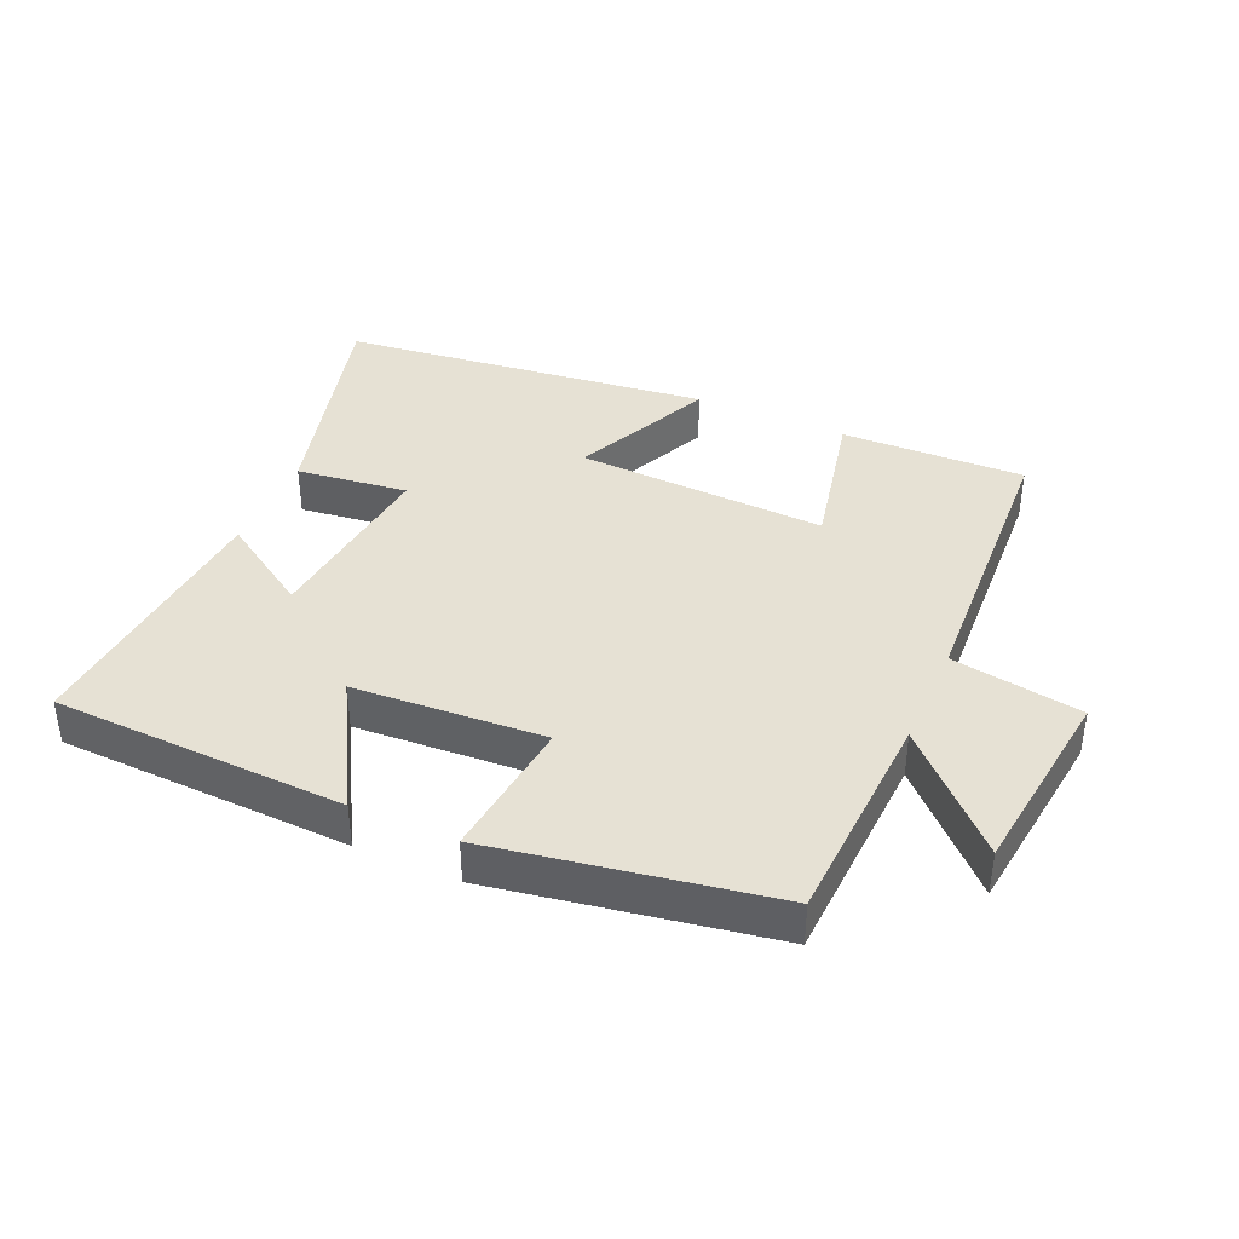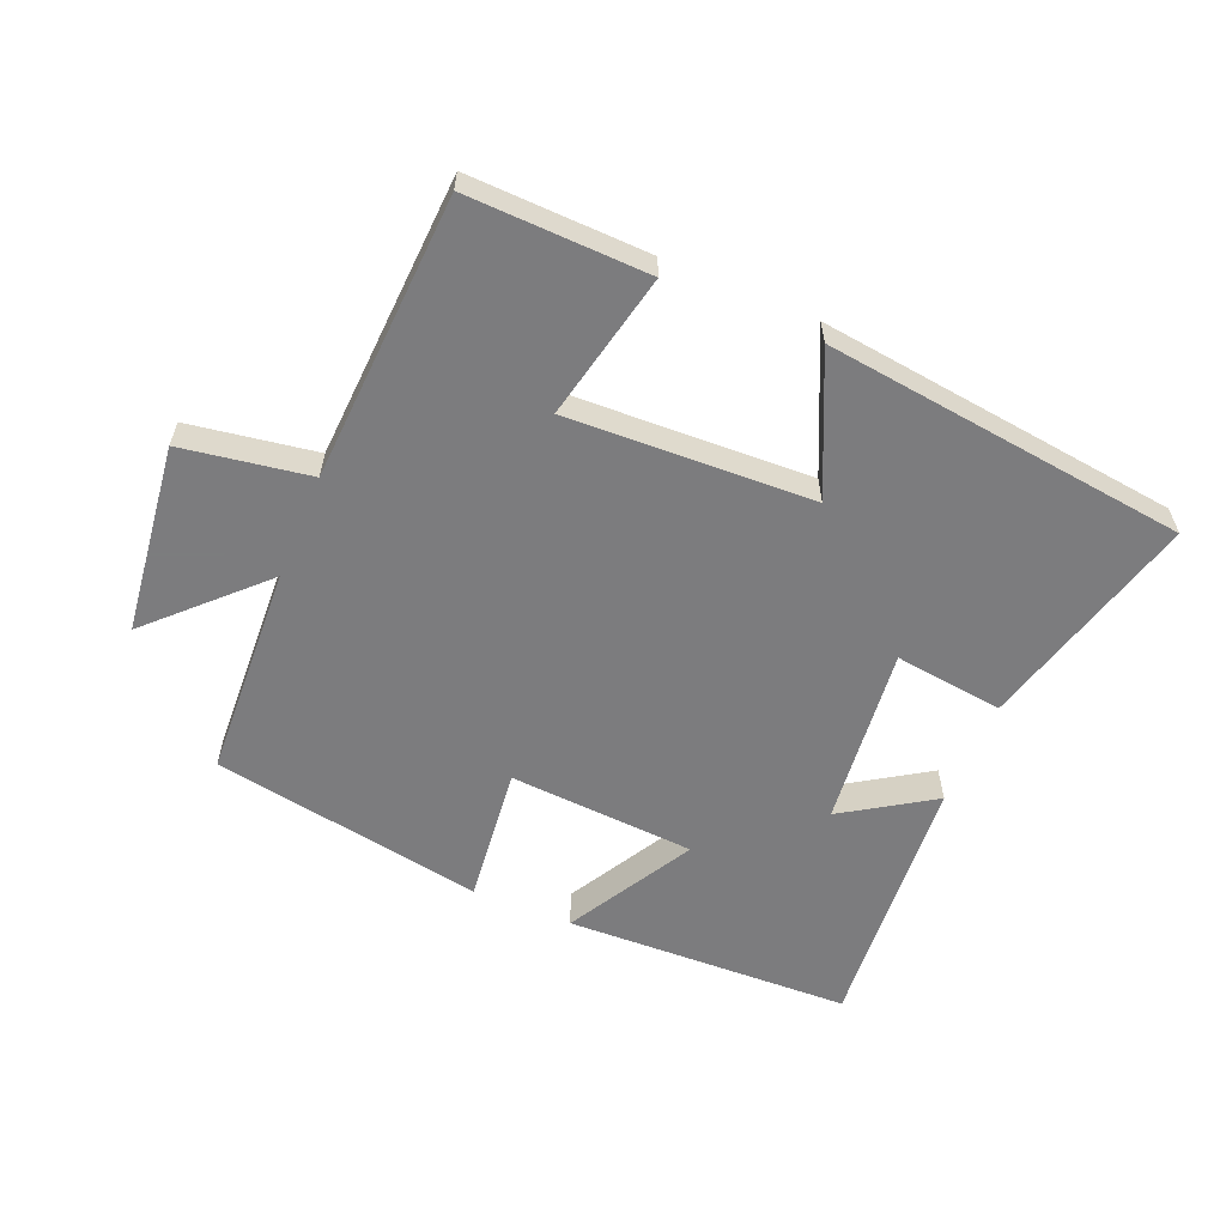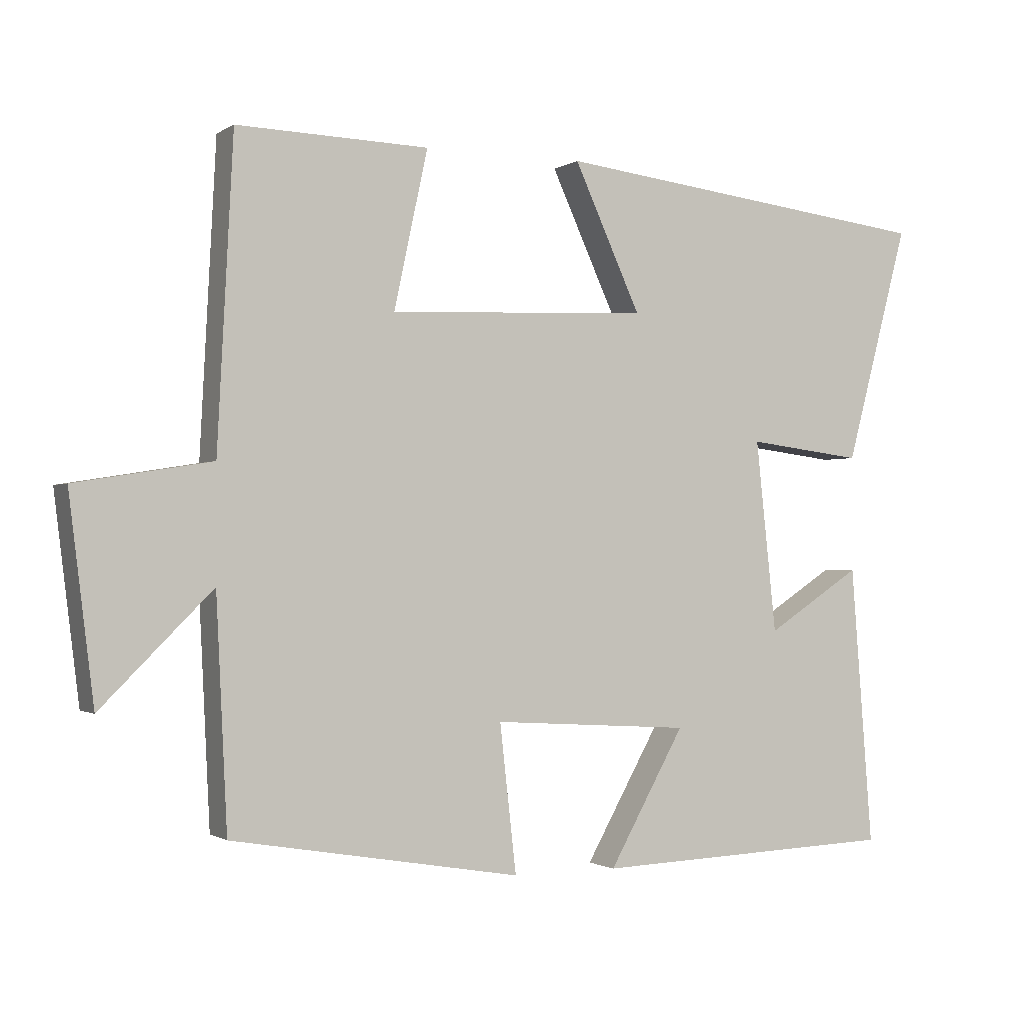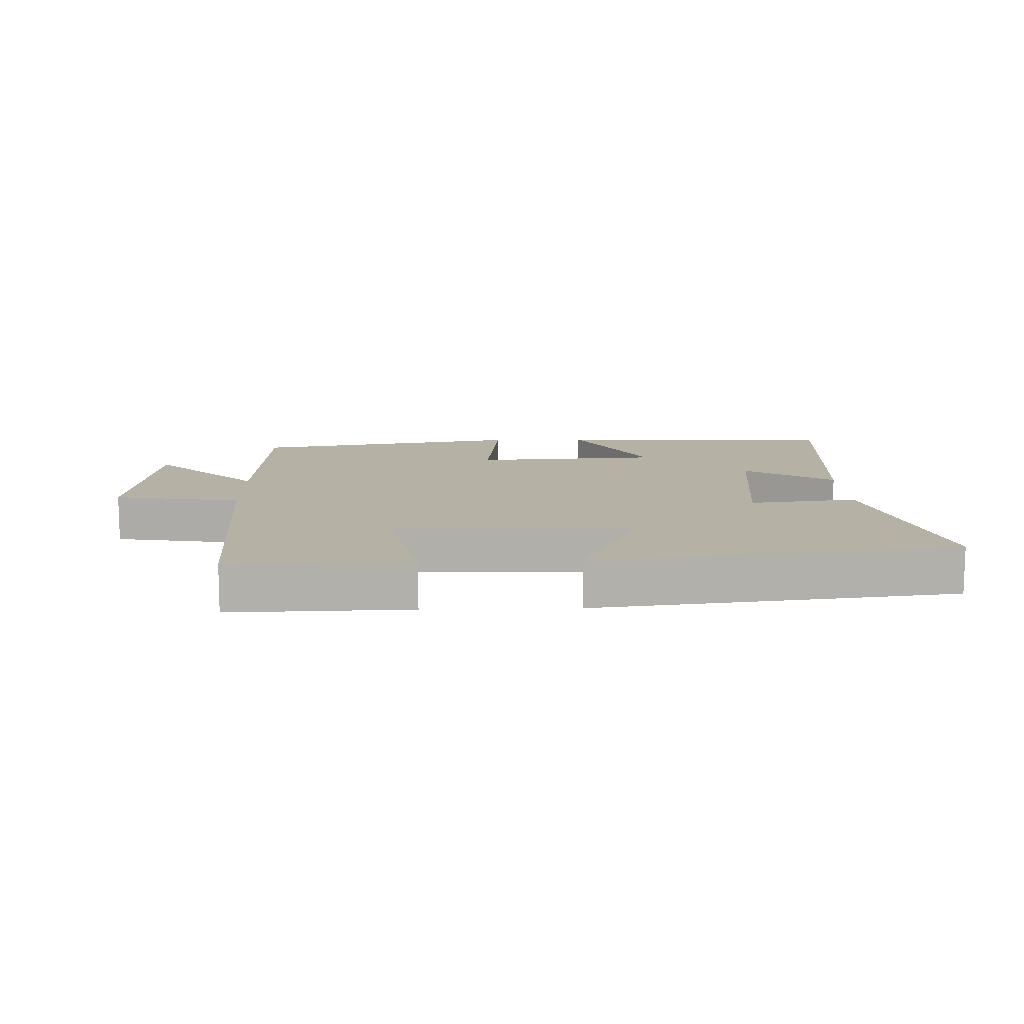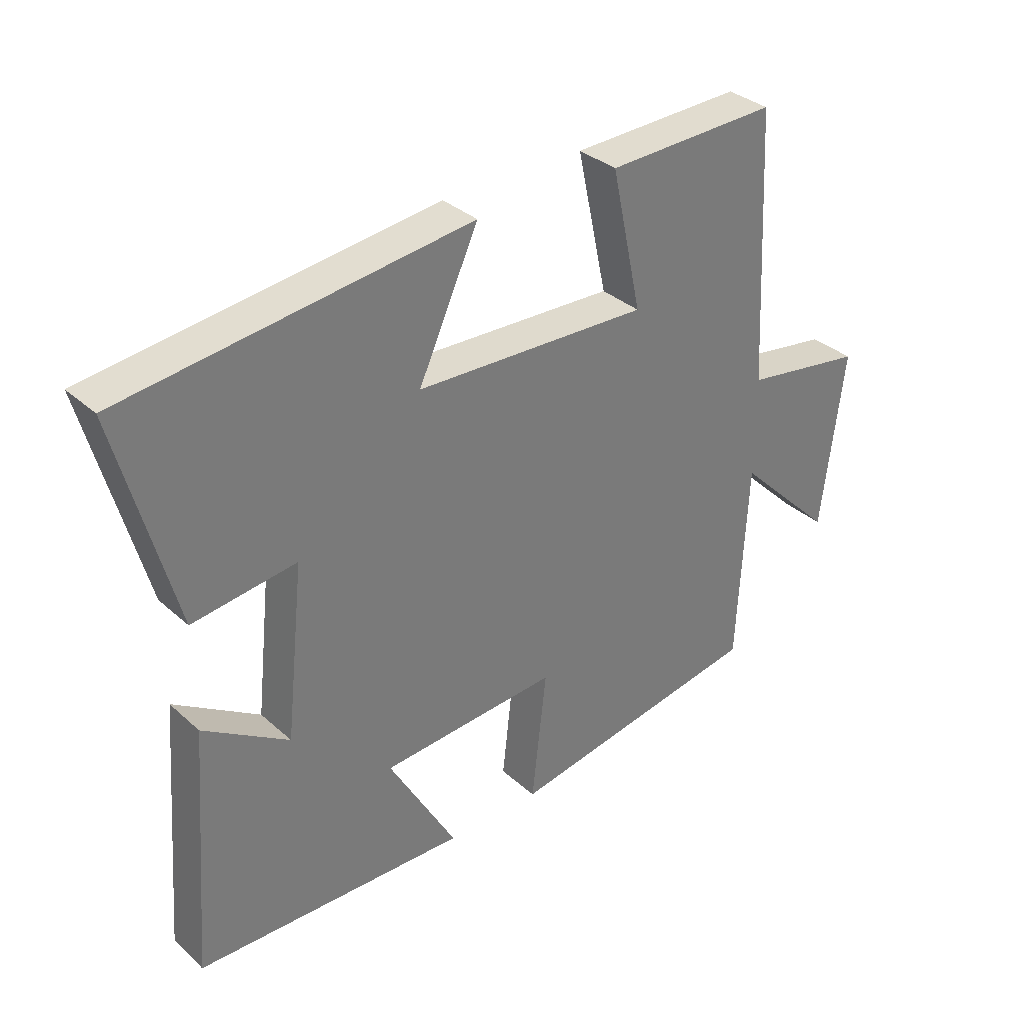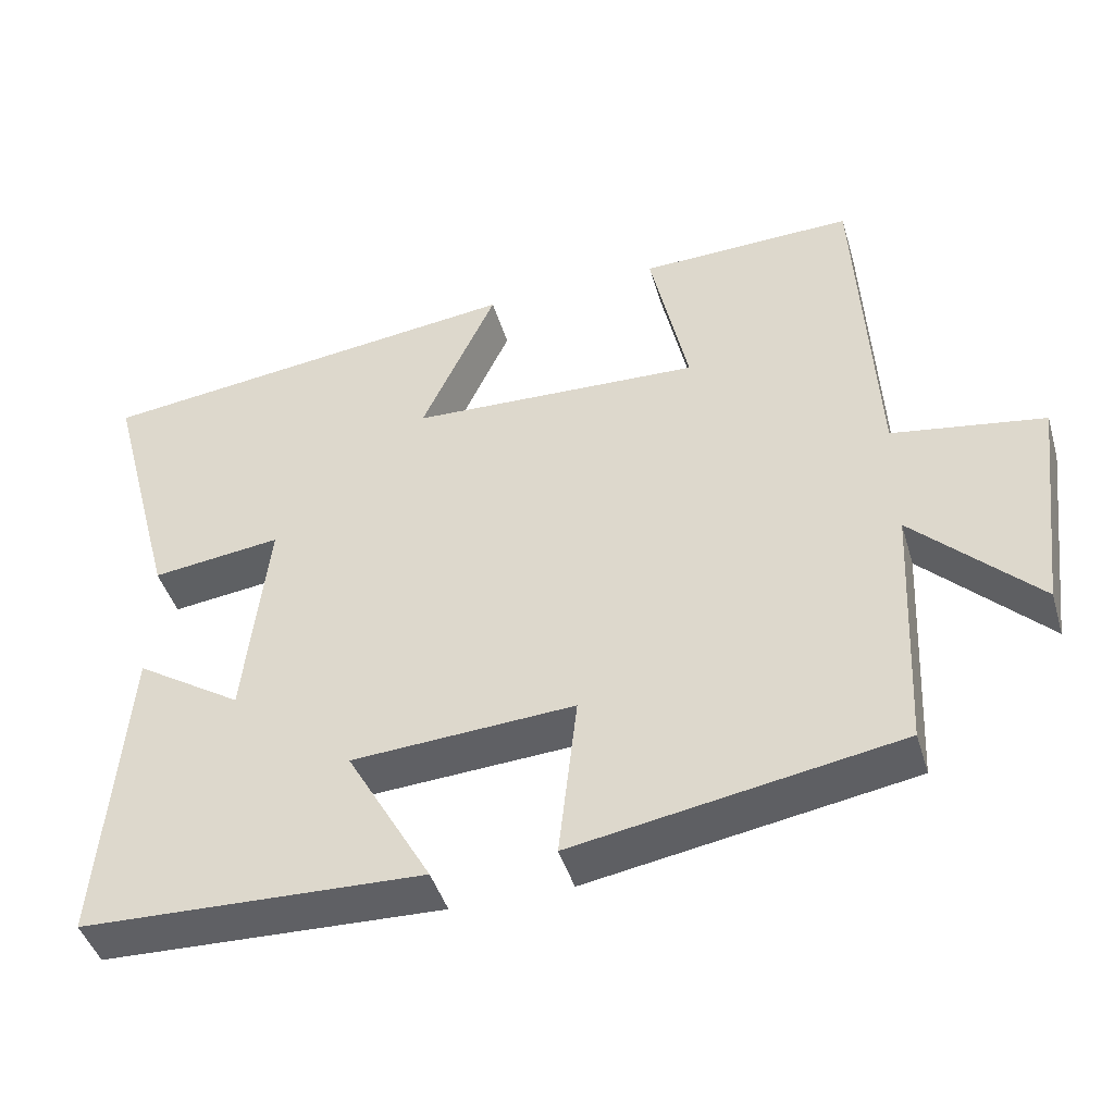
<metadata>
{"format":"obj","ext":"obj","renderer":"f3d","projection":"perspective","resolution":1024,"background":"white","views":[{"elev":39.3,"azim":-156.2,"up":"+Y"},{"elev":-58.9,"azim":-22.8,"up":"+Y"},{"elev":-1.1,"azim":-26.4,"up":"+Z"},{"elev":11.9,"azim":-1.7,"up":"+Y"},{"elev":33.8,"azim":140.2,"up":"+Z"},{"elev":-44.4,"azim":-163.6,"up":"+Z"}]}
</metadata>
<code>
v -0.484 0.07 -0.428
v -0.5 0.07 -0.098
v -0.661 0.07 -0.258
v -0.697 0.07 0.034
v -0.5 0.07 0.066
v -0.477 0.07 0.508
v -0.199 0.07 0.5
v -0.248 0.07 0.273
v 0.13 0.07 0.289
v 0.033 0.07 0.5
v 0.592 0.07 0.433
v 0.5 0.07 0.089
v 0.332 0.07 0.11
v 0.362 0.07 -0.168
v 0.5 0.07 -0.079
v 0.532 0.07 -0.484
v 0.09 0.07 -0.5
v 0.2 0.07 -0.305
v -0.088 0.07 -0.287
v -0.064 0.07 -0.5
v -0.484 0 -0.428
v -0.5 0 -0.098
v -0.661 0 -0.258
v -0.697 0 0.034
v -0.5 0 0.066
v -0.477 0 0.508
v -0.199 0 0.5
v -0.248 0 0.273
v 0.13 0 0.289
v 0.033 0 0.5
v 0.592 0 0.433
v 0.5 0 0.089
v 0.332 0 0.11
v 0.362 0 -0.168
v 0.5 0 -0.079
v 0.532 0 -0.484
v 0.09 0 -0.5
v 0.2 0 -0.305
v -0.088 0 -0.287
v -0.064 0 -0.5
f 19 20 1 2
f 18 19 2
f 16 17 18
f 15 16 18
f 14 15 18
f 13 14 18 2
f 11 12 13
f 10 11 13
f 9 10 13
f 8 9 13 2
f 7 8 2
f 6 7 2
f 5 6 2
f 2 3 4 5
f 22 21 40 39
f 22 39 38
f 38 37 36
f 38 36 35
f 38 35 34
f 22 38 34 33
f 33 32 31
f 33 31 30
f 33 30 29
f 22 33 29 28
f 22 28 27
f 22 27 26
f 22 26 25
f 25 24 23 22
f 1 21 22 2
f 2 22 23 3
f 3 23 24 4
f 4 24 25 5
f 5 25 26 6
f 6 26 27 7
f 7 27 28 8
f 8 28 29 9
f 9 29 30 10
f 10 30 31 11
f 11 31 32 12
f 12 32 33 13
f 13 33 34 14
f 14 34 35 15
f 15 35 36 16
f 16 36 37 17
f 17 37 38 18
f 18 38 39 19
f 19 39 40 20
f 20 40 21 1

</code>
